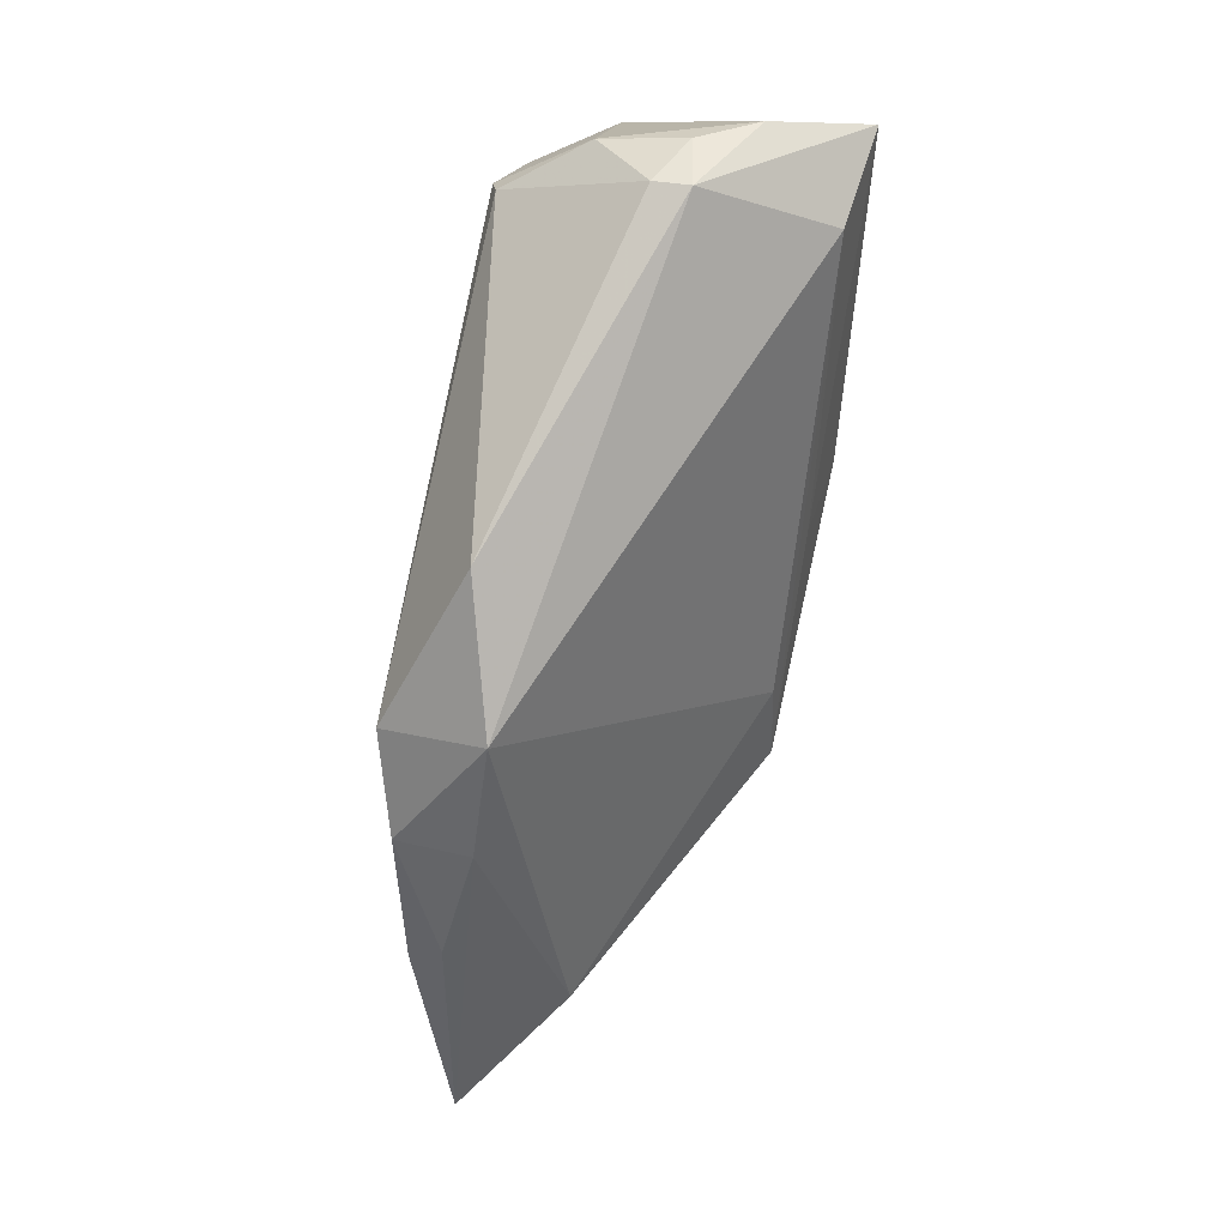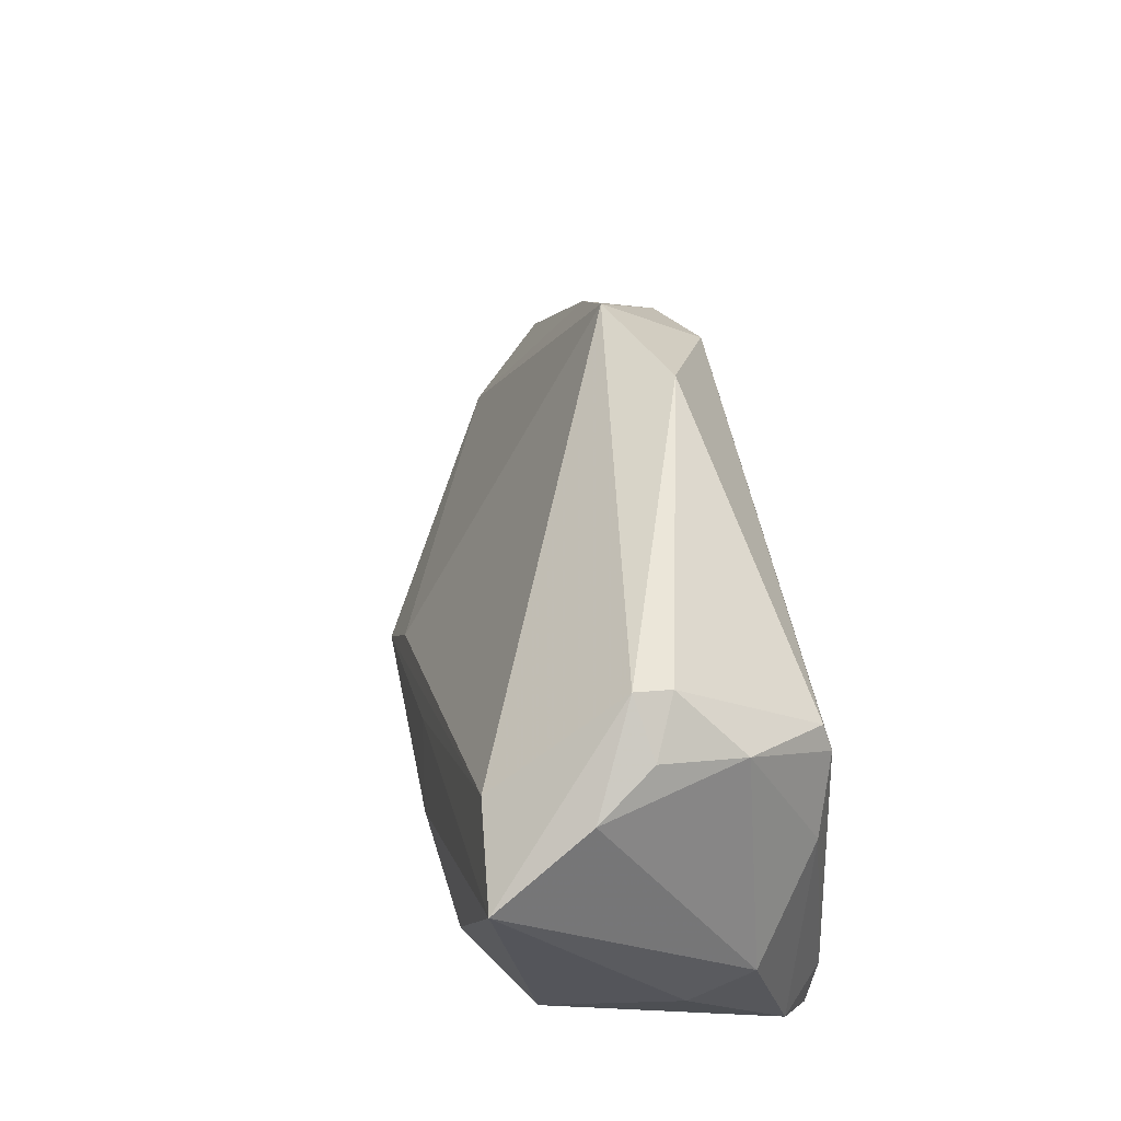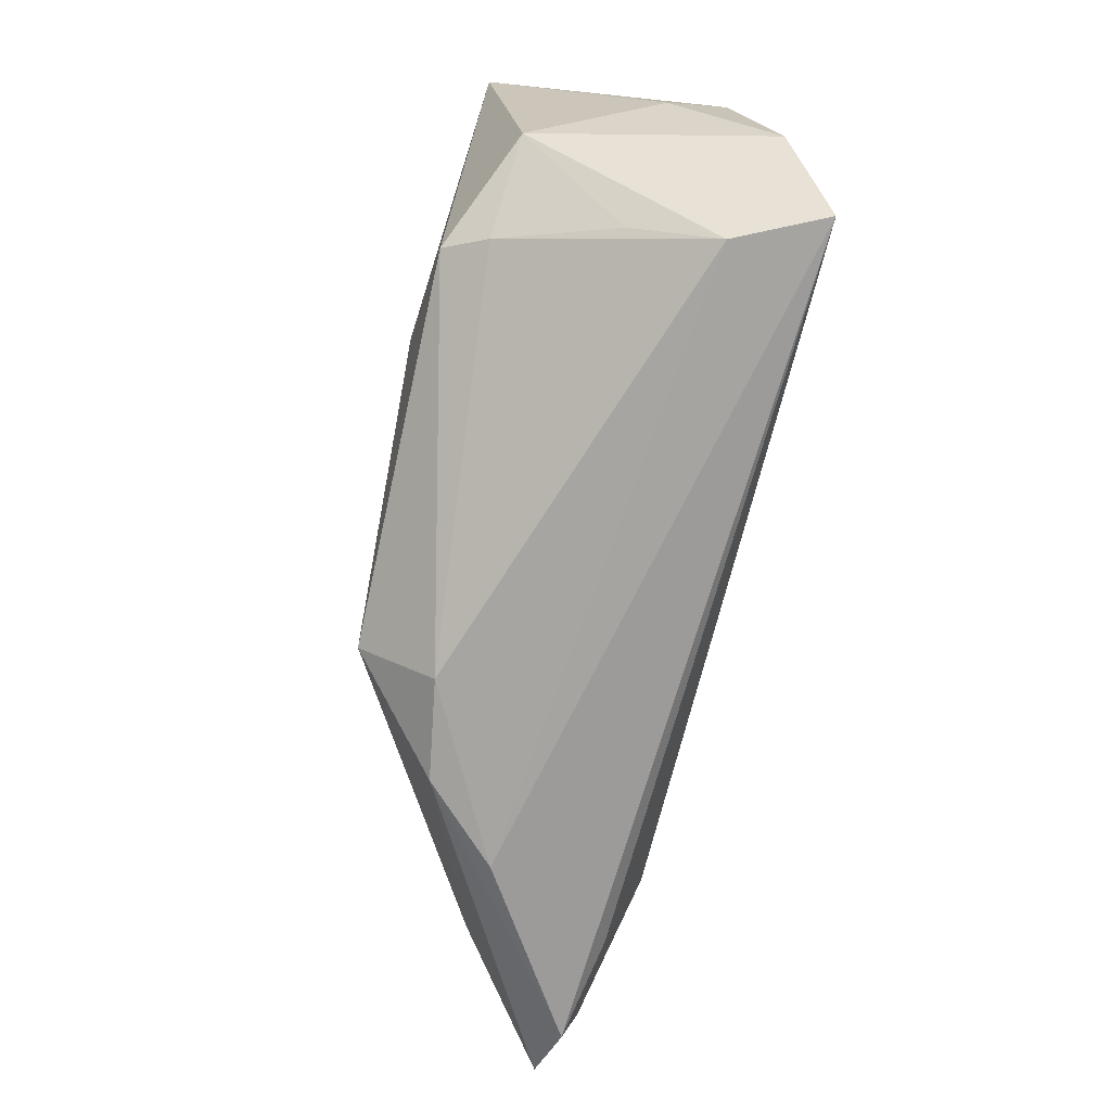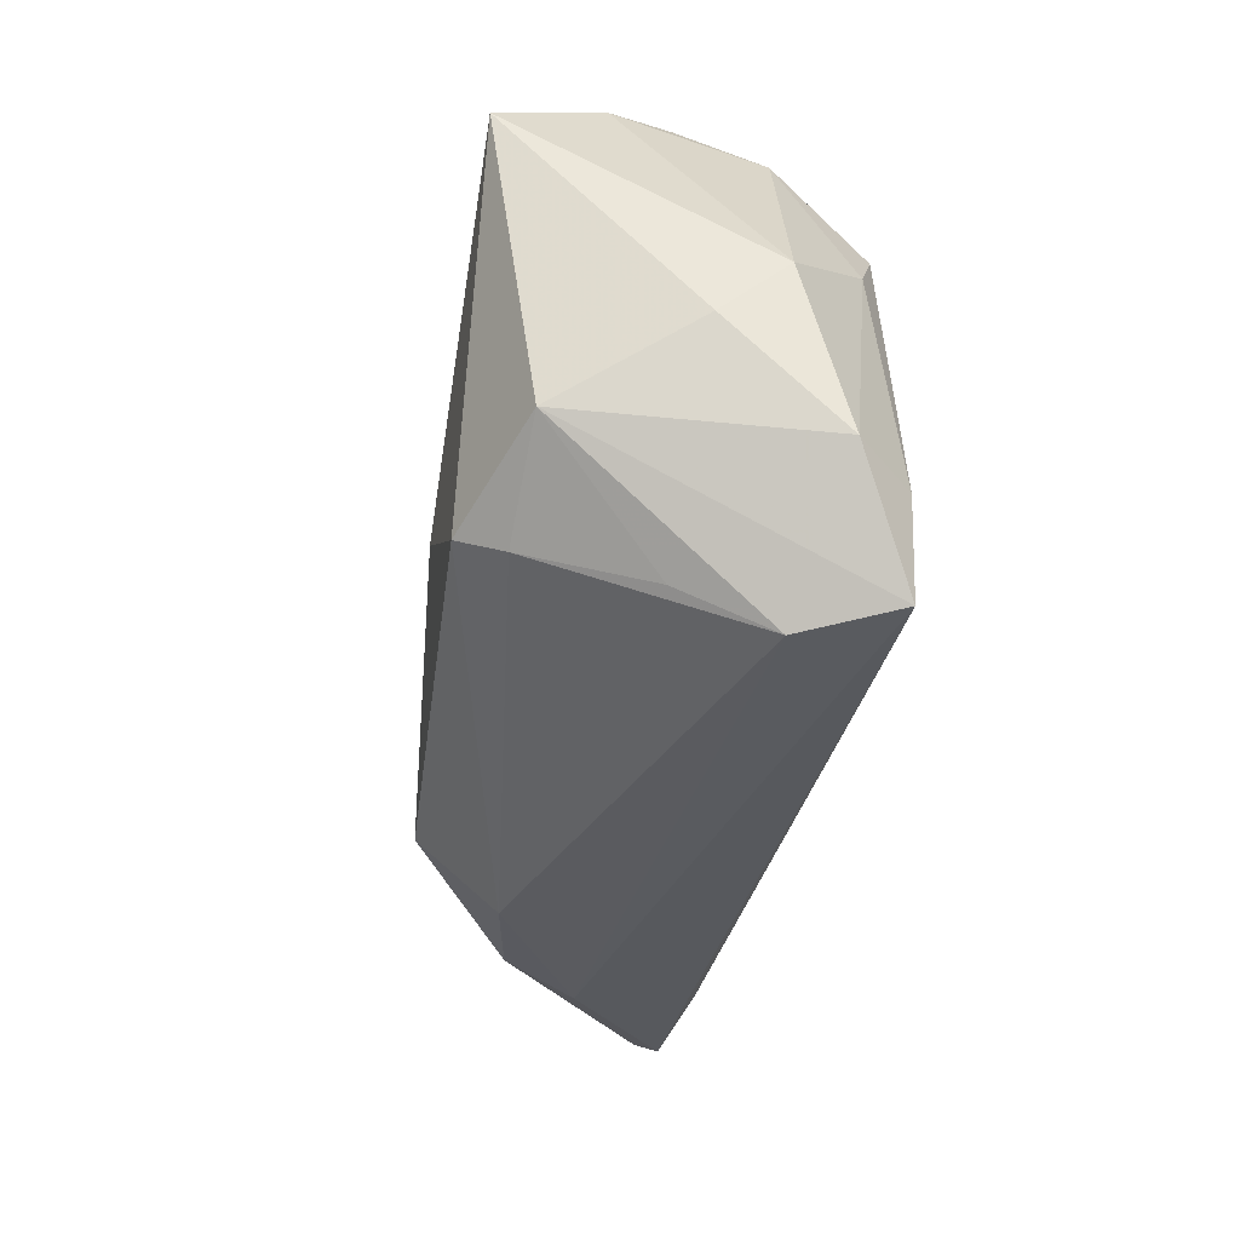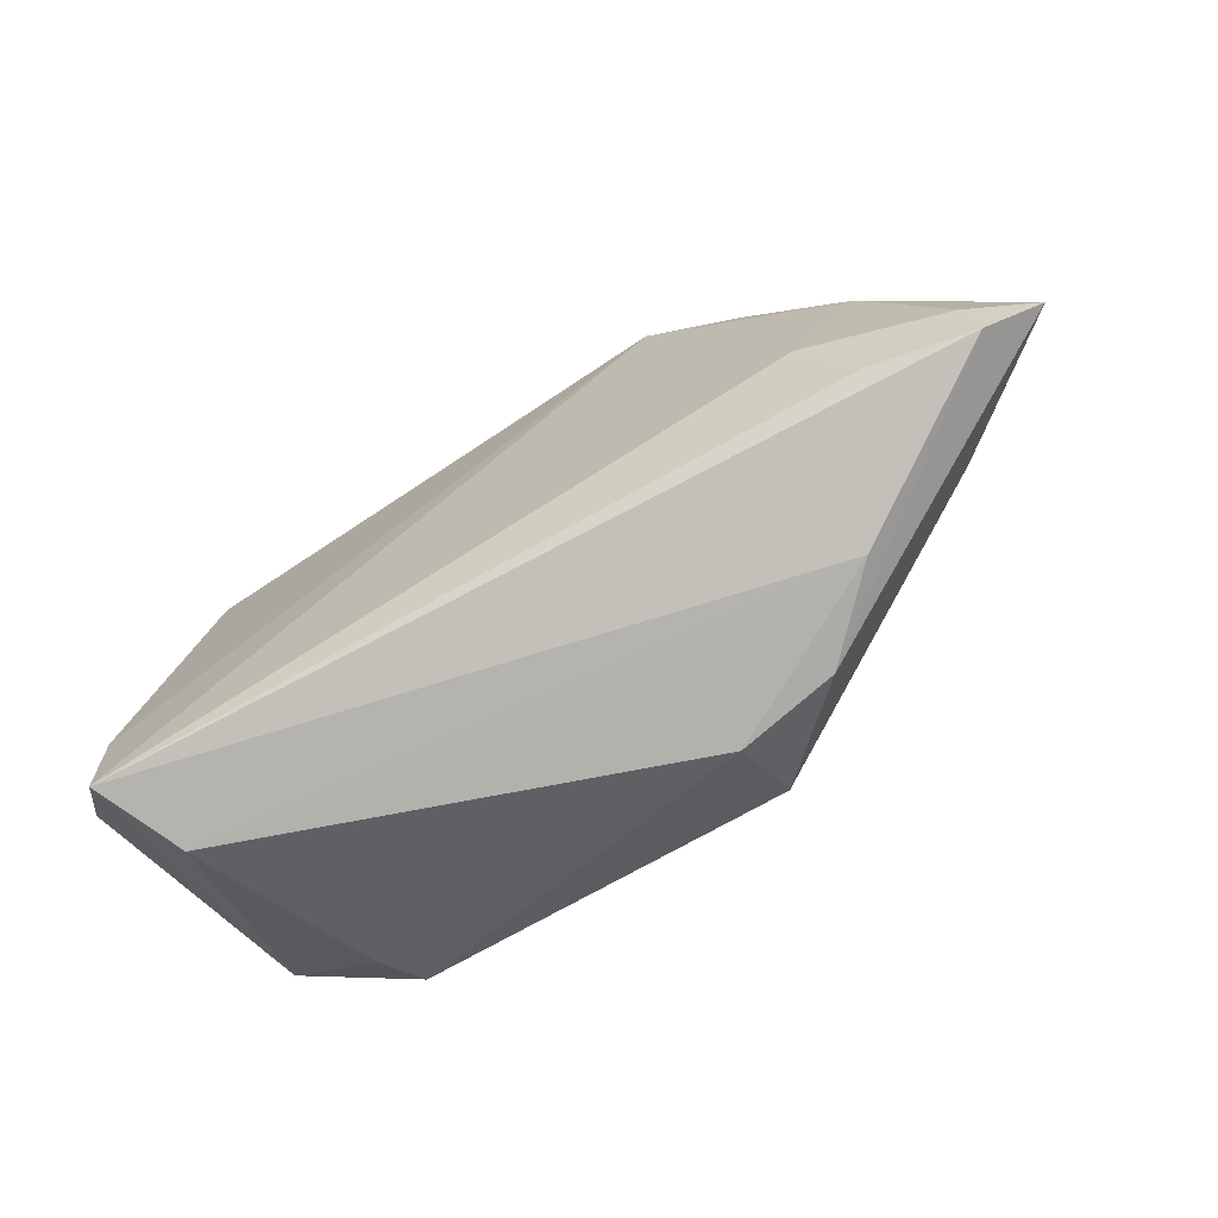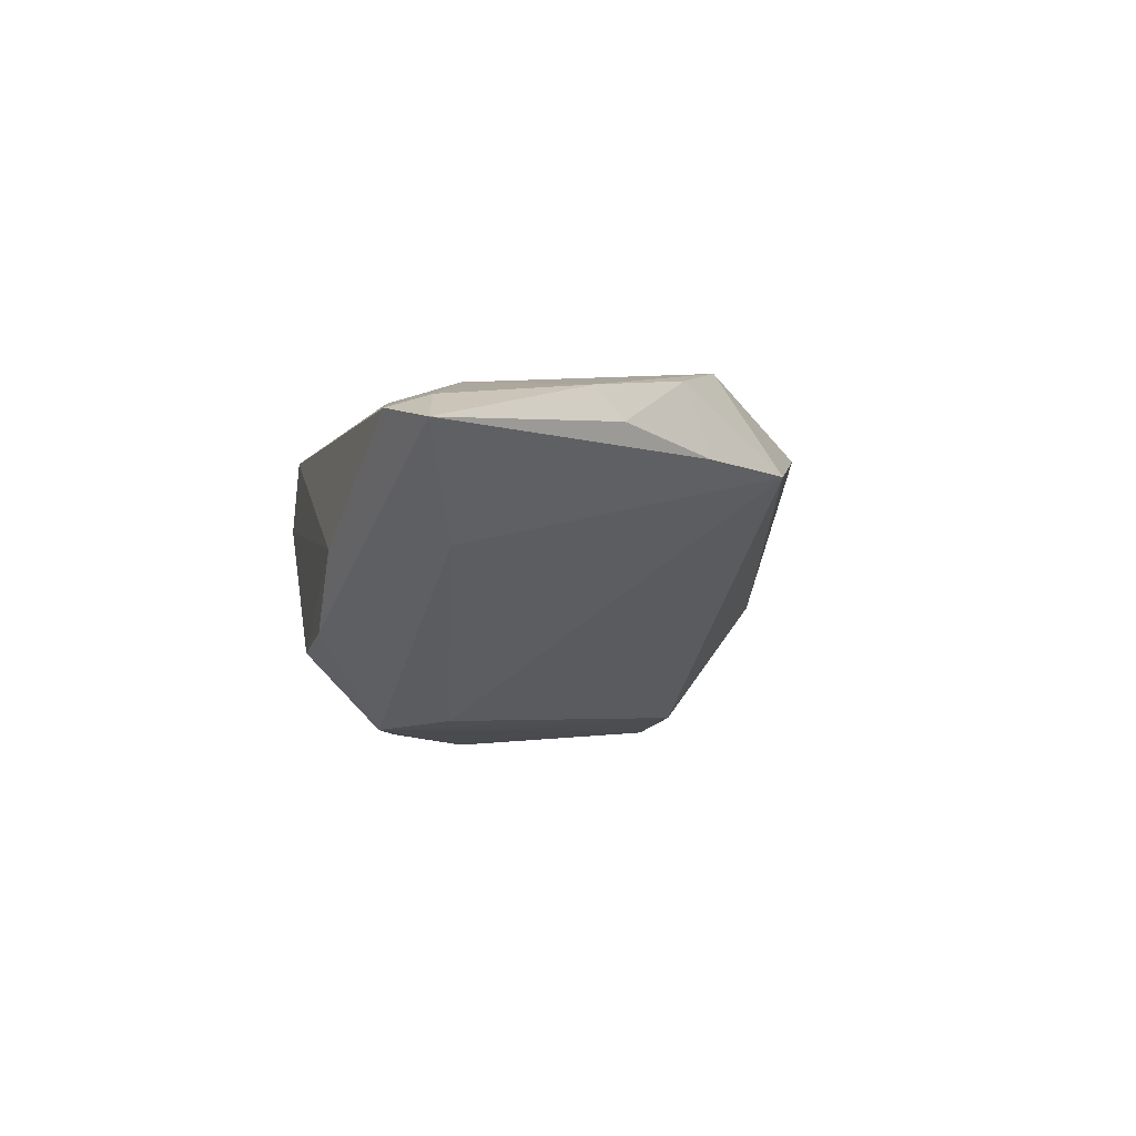
<metadata>
{"format":"obj","ext":"obj","renderer":"f3d","projection":"perspective","resolution":1024,"background":"white","views":[{"elev":79.7,"azim":101.3,"up":"+Y"},{"elev":56.2,"azim":-101.3,"up":"+Y"},{"elev":-76.0,"azim":-100.1,"up":"+Y"},{"elev":-36.0,"azim":-95.8,"up":"+Y"},{"elev":-74.7,"azim":33.7,"up":"+Y"},{"elev":-7.2,"azim":80.5,"up":"+Z"}]}
</metadata>
<code>
v -0.04113 0.02171 -0.01651
v -0.04893 -0.01983 0.02136
v -0.04058 0.01684 0.02136
v -0.01471 -0.006477 -0.01978
v -0.0367 -0.01881 -0.01945
v -0.03889 0.01983 0.02054
v -0.02496 -0.01058 -0.02136
v 0.04125 -0.003861 0.01477
v -0.05521 -0.01869 0.0155
v 0.05664 -0.02341 0.007545
v 0.05001 -0.02739 0.009622
v -0.03896 -0.02152 -0.01419
v 0.03801 -0.02611 0.01254
v 0.008482 -0.02431 -0.02107
v -0.03856 0.0321 0.003908
v -0.05028 -0.01358 -0.01265
v 0.02997 0.008456 0.01796
v -0.05612 -0.00585 0.002947
v 0.0289 -0.03166 -0.002243
v 0.002754 -0.01531 -0.01963
v 0.03034 0.01146 0.008884
v 0.007838 -0.03302 -0.01193
v 0.01933 0.01444 0.02136
v 0.03312 -0.01751 0.01624
v -0.04936 0.02652 -0.006237
v -0.04501 0.02915 0.0007733
v 0.003286 0.02852 0.01384
v -0.05664 0.0003897 0.01031
v 0.04183 -0.01944 -0.003266
v -0.0444 -0.03302 0.01009
v 0.01977 -0.03214 -0.0106
v -0.04428 0.02577 0.01083
v 0.04026 -0.0004694 0.01096
v -0.05395 0.02013 -0.01808
v -0.04867 -0.03214 0.02084
v -0.04658 0.008758 0.01901
v 0.0492 -0.02226 0.01143
v 0.02011 0.02268 0.008903
v -0.03859 0.03302 -0.0004416
v -0.04326 -0.02741 -0.0001974
f 14 22 5
f 18 28 34
f 34 28 25
f 25 39 34
f 7 5 34
f 14 5 7
f 10 29 21
f 21 29 38
f 4 7 34
f 14 7 4
f 20 29 14
f 38 29 20
f 1 39 38
f 38 20 1
f 34 39 1
f 1 4 34
f 14 4 1
f 1 20 14
f 27 23 38
f 27 39 15
f 38 39 27
f 28 18 9
f 19 11 35
f 35 30 19
f 19 30 22
f 24 23 35
f 12 5 22
f 22 30 12
f 38 23 17
f 17 21 38
f 35 23 2
f 23 3 2
f 2 9 35
f 23 27 6
f 6 3 23
f 6 27 15
f 15 39 26
f 39 25 26
f 28 9 36
f 36 2 3
f 9 2 36
f 31 22 14
f 31 19 22
f 31 29 10
f 14 29 31
f 10 11 31
f 11 19 31
f 35 11 13
f 13 24 35
f 37 11 10
f 37 13 11
f 24 13 37
f 34 5 16
f 5 12 16
f 16 18 34
f 16 9 18
f 16 30 35
f 35 9 16
f 10 21 33
f 21 17 33
f 32 6 15
f 15 26 32
f 3 6 32
f 32 36 3
f 32 25 28
f 32 26 25
f 28 36 32
f 40 12 30
f 30 16 40
f 40 16 12
f 10 33 8
f 8 33 17
f 8 37 10
f 8 17 23
f 23 24 8
f 24 37 8

</code>
